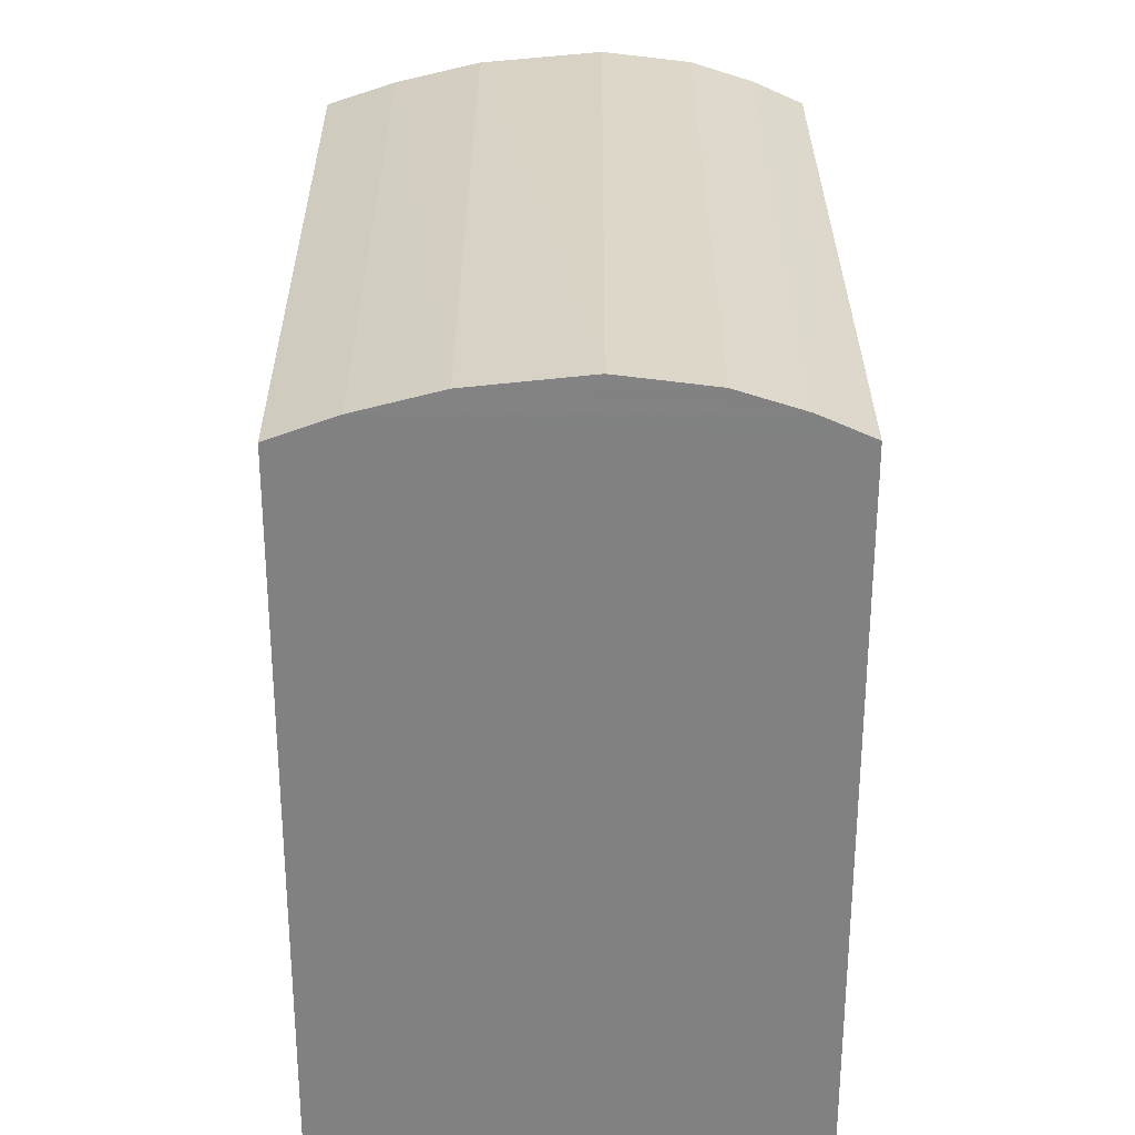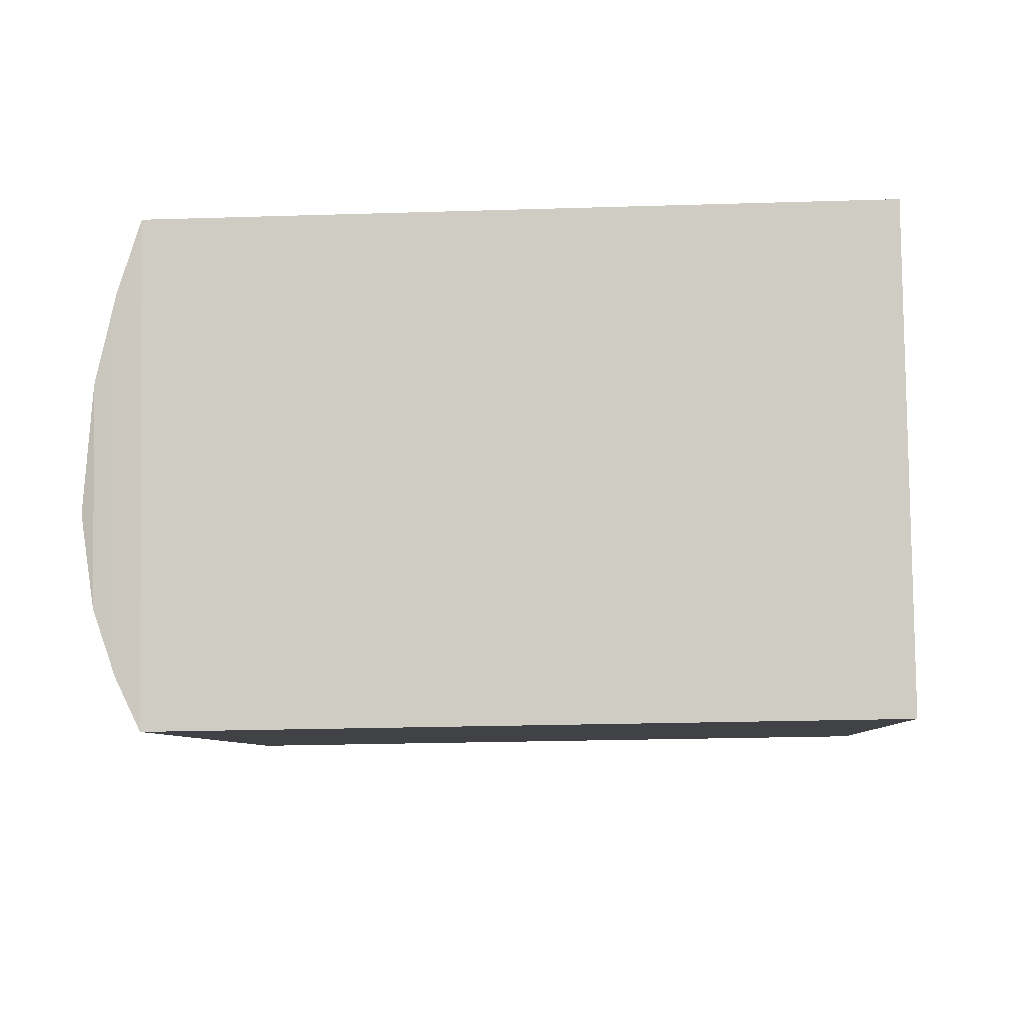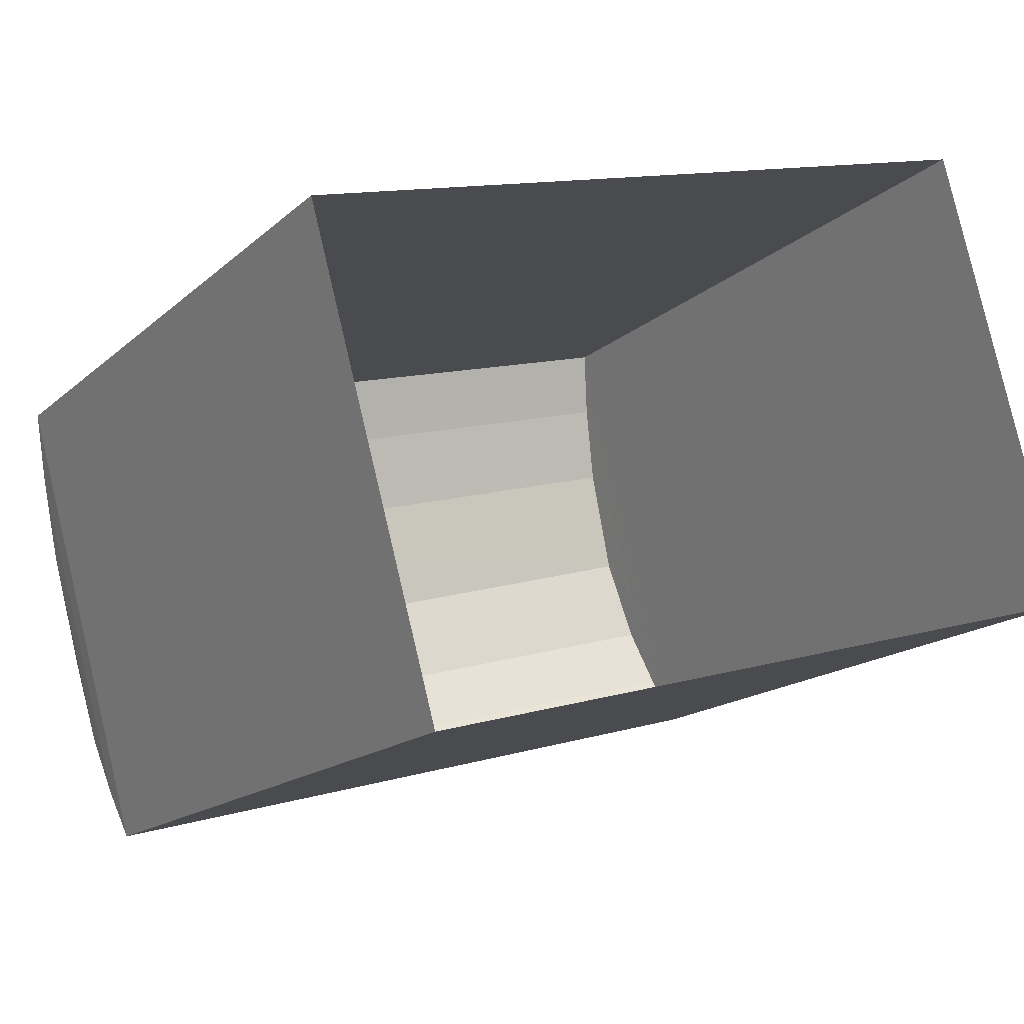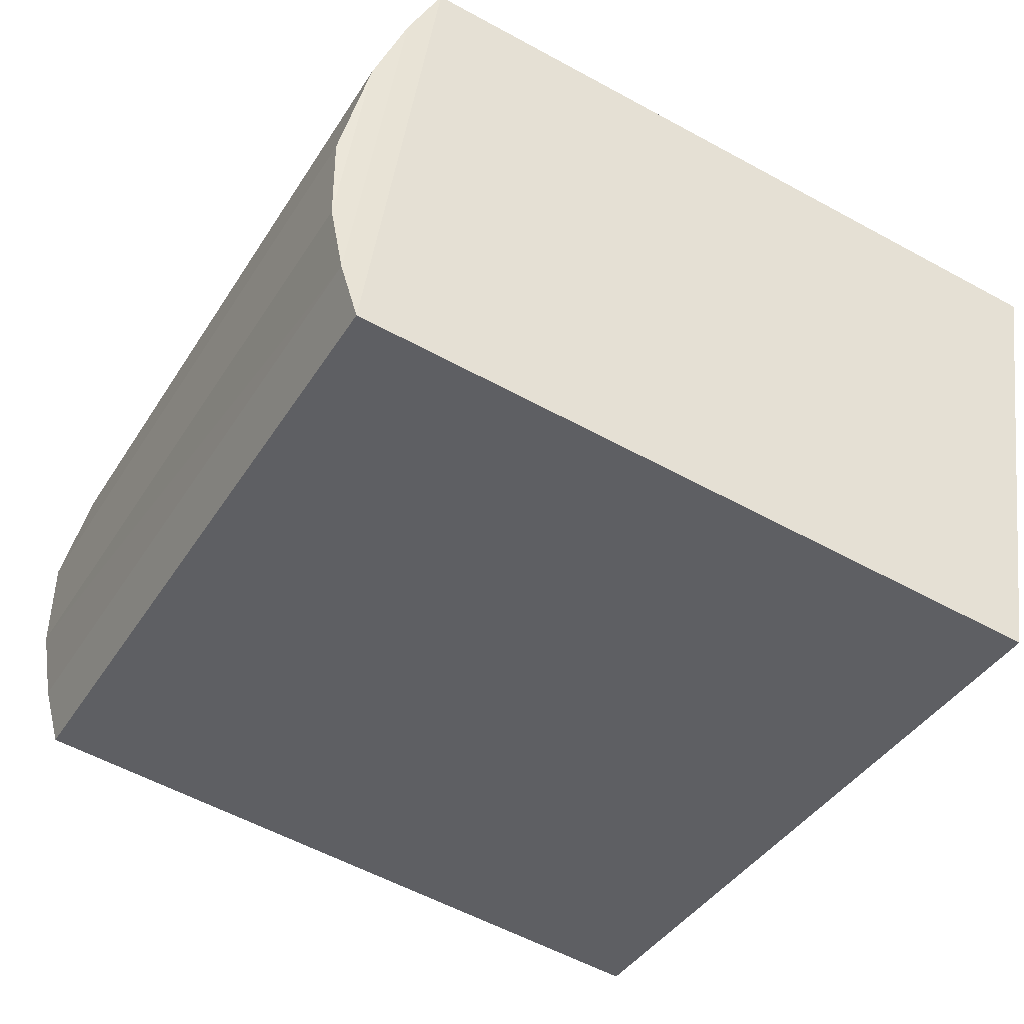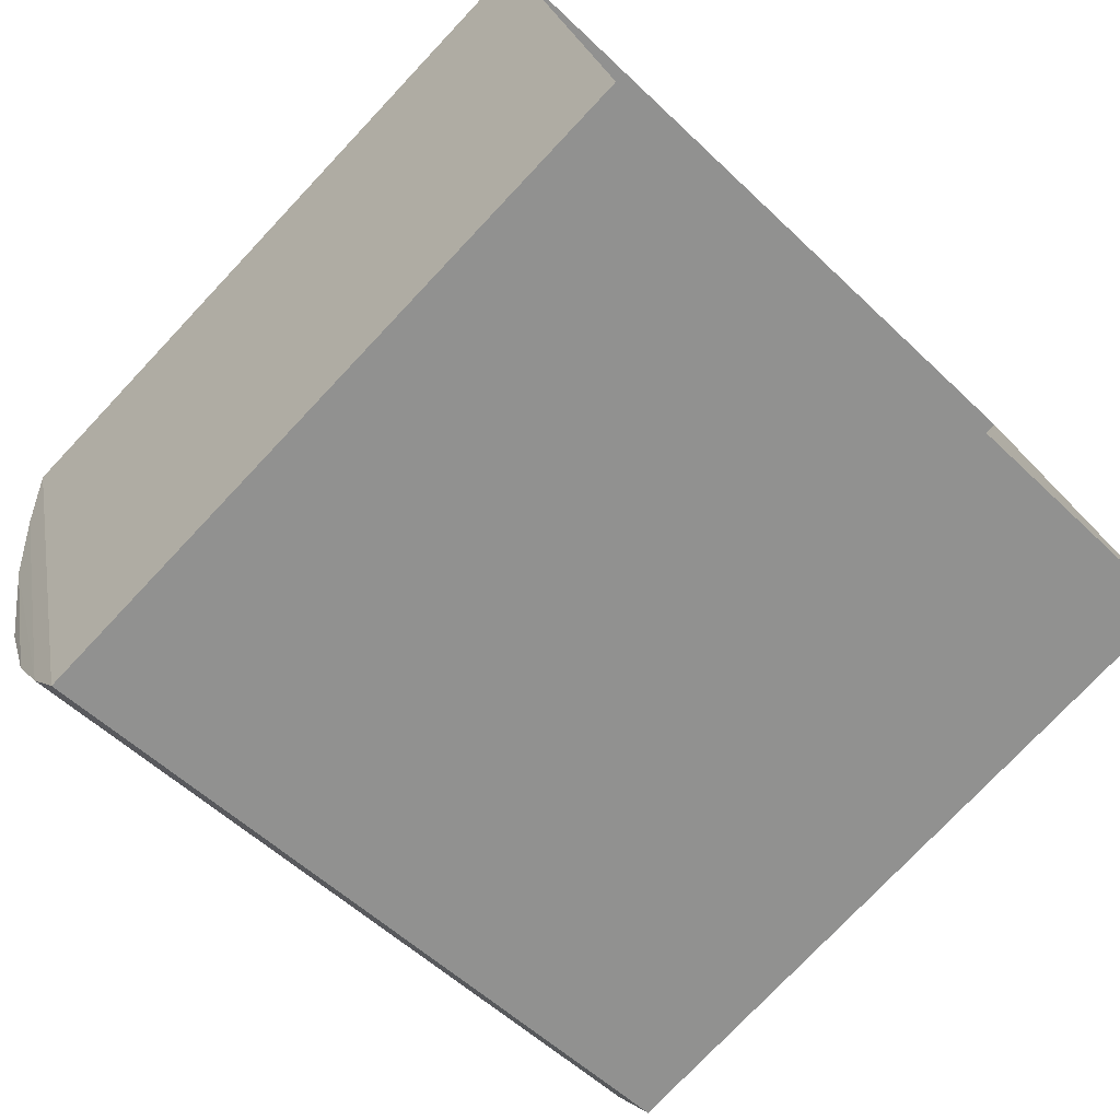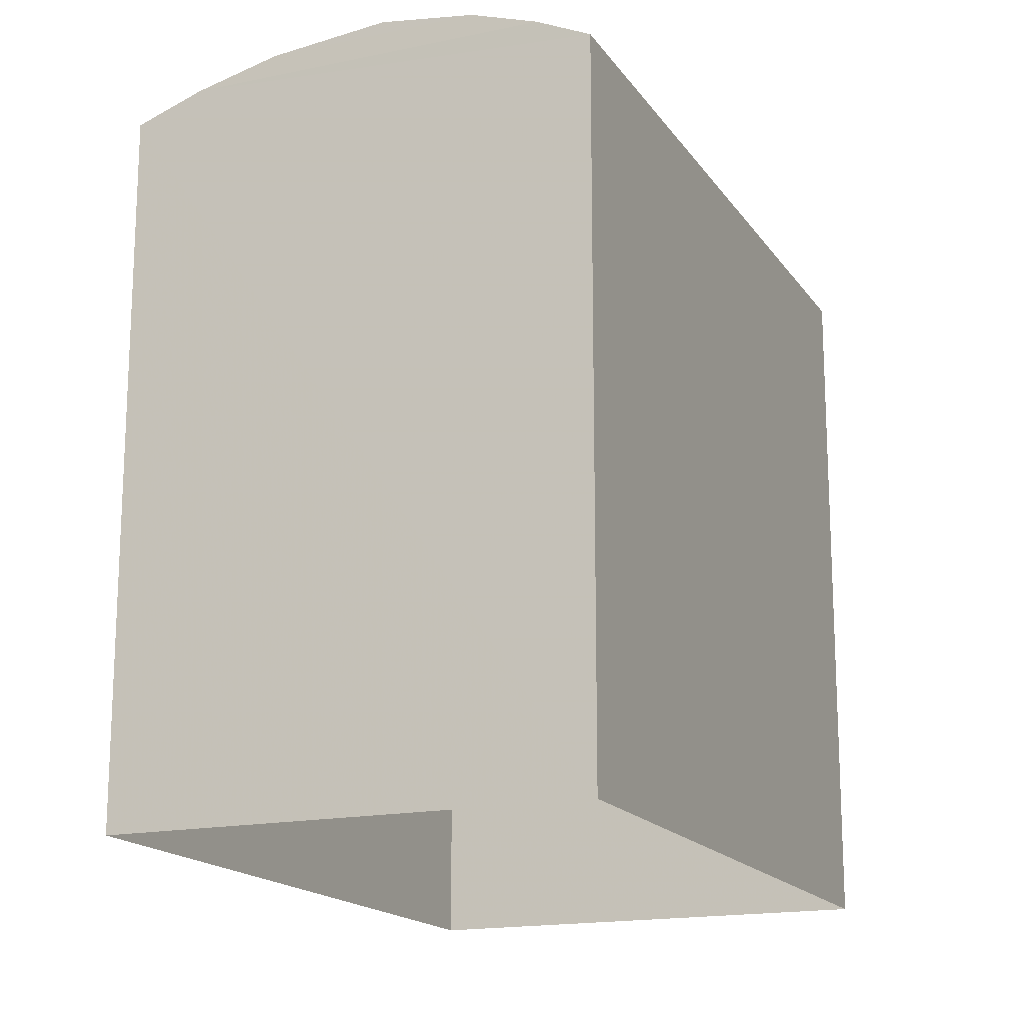
<metadata>
{"format":"obj","ext":"obj","renderer":"f3d","projection":"perspective","resolution":1024,"background":"white","views":[{"elev":29.7,"azim":-105.8,"up":"+Z"},{"elev":-22.1,"azim":93.2,"up":"+Y"},{"elev":-16.0,"azim":149.8,"up":"+Y"},{"elev":-56.8,"azim":60.3,"up":"+Y"},{"elev":-76.4,"azim":136.7,"up":"+Y"},{"elev":-16.8,"azim":-82.2,"up":"+Z"}]}
</metadata>
<code>
v -8498 -3.776e+04 18.66
v -8498 -3.776e+04 9.683
v -8500 -3.776e+04 9.683
v -8500 -3.776e+04 18.66
v -8489 -3.776e+04 18.66
v -8489 -3.776e+04 9.677
v -8491 -3.777e+04 9.678
v -8491 -3.777e+04 18.66
v -8500 -3.776e+04 18.97
v -8491 -3.777e+04 18.96
v -8499 -3.776e+04 19.24
v -8490 -3.777e+04 19.23
v -8499 -3.776e+04 19.39
v -8490 -3.776e+04 19.39
v -8490 -3.776e+04 19.23
v -8489 -3.776e+04 18.96
v -8498 -3.776e+04 18.97
v -8499 -3.776e+04 19.24
f 6 7 3
f 2 6 3
f 1 2 3
f 4 1 3
f 5 6 2
f 1 5 2
f 5 7 6
f 5 8 7
f 8 3 7
f 8 4 3
f 9 4 8
f 10 9 8
f 11 9 10
f 12 11 10
f 13 11 12
f 14 13 12
f 14 12 15
f 10 16 15
f 12 10 15
f 8 5 16
f 10 8 16
f 4 9 17
f 1 4 17
f 9 11 18
f 17 9 18
f 13 18 11
f 17 5 1
f 16 5 17
f 18 16 17
f 15 16 18
f 13 15 18
f 14 15 13

</code>
